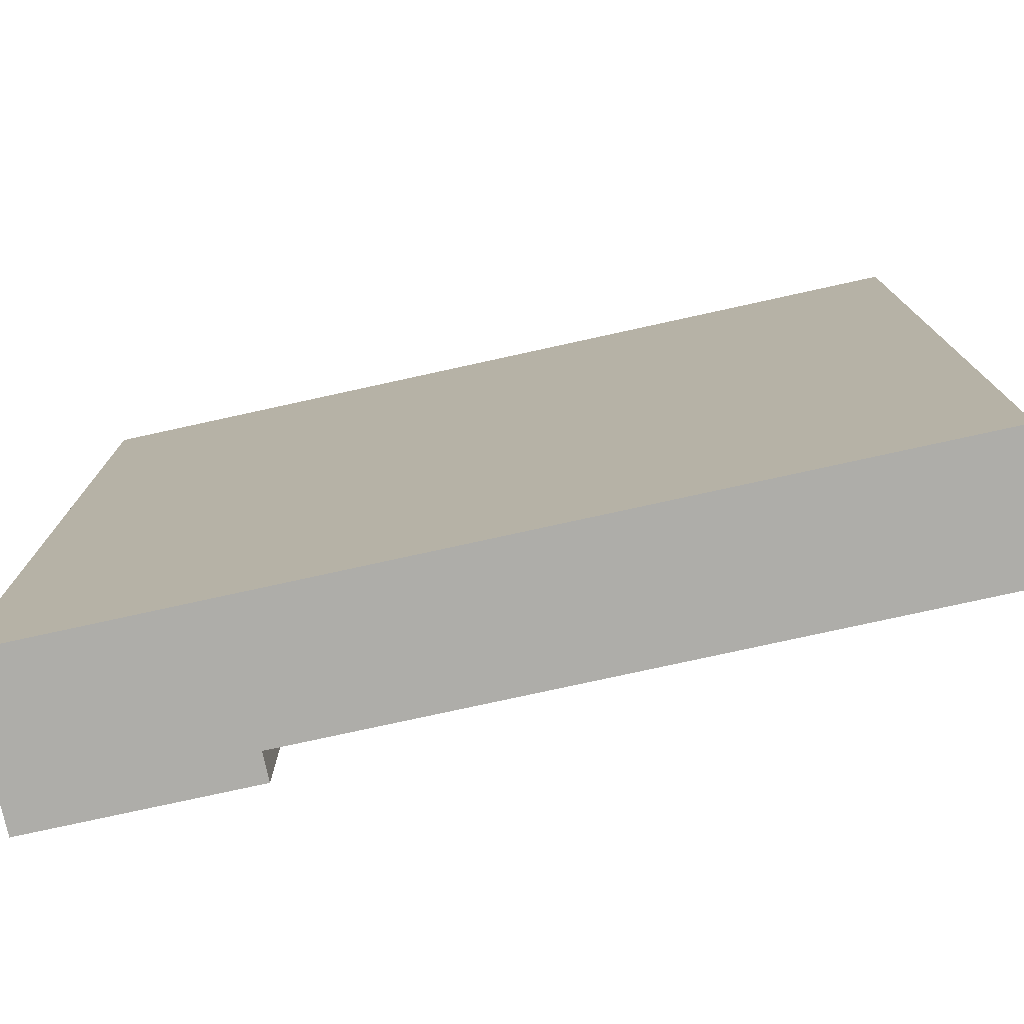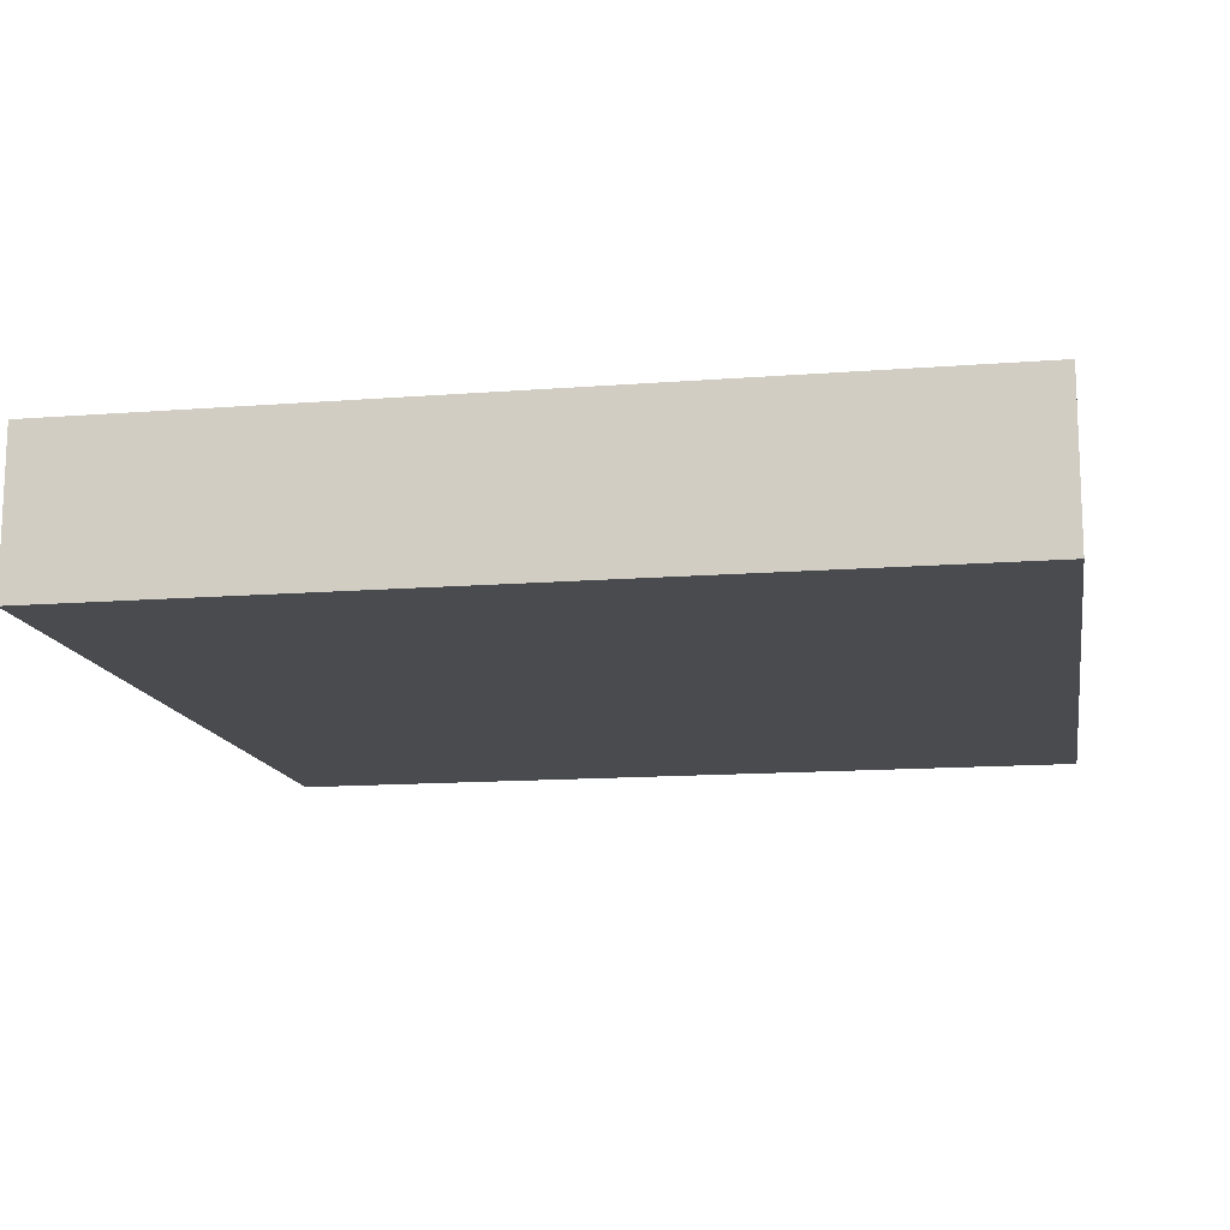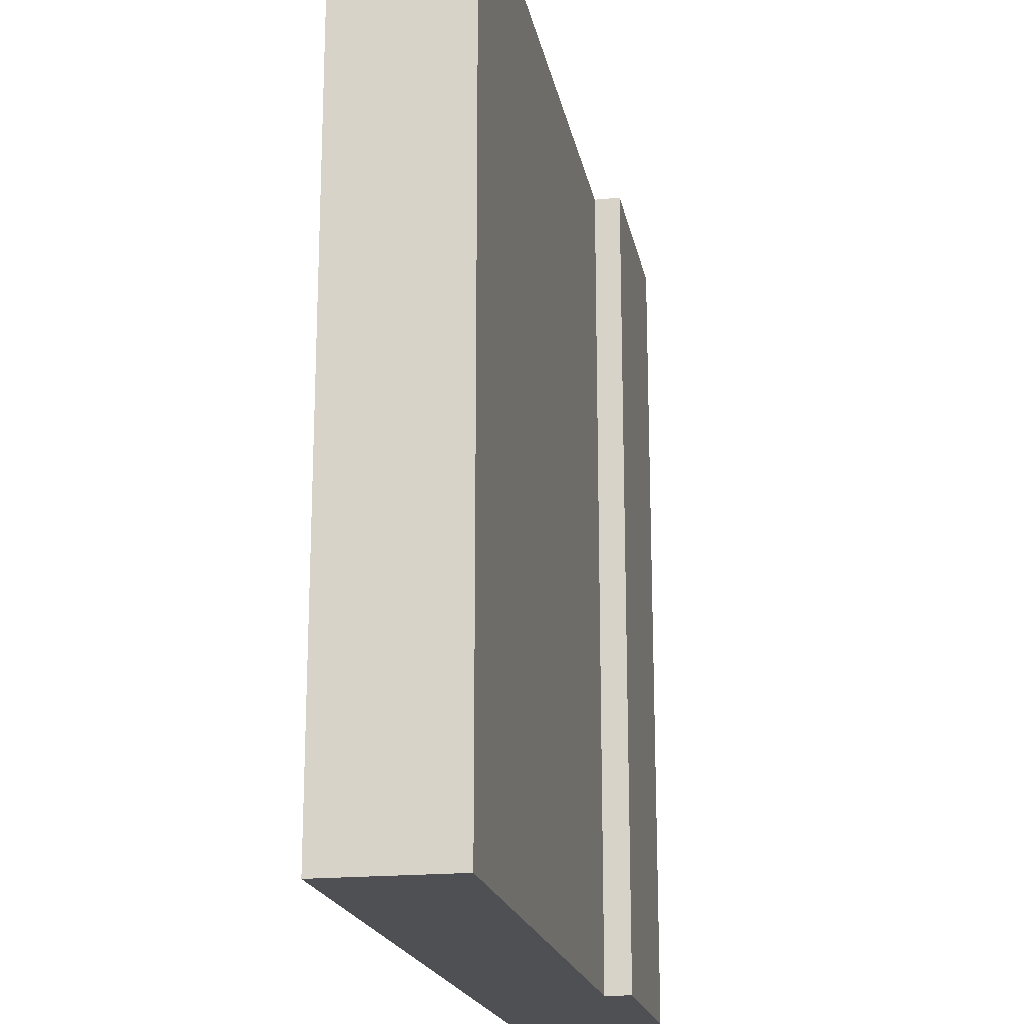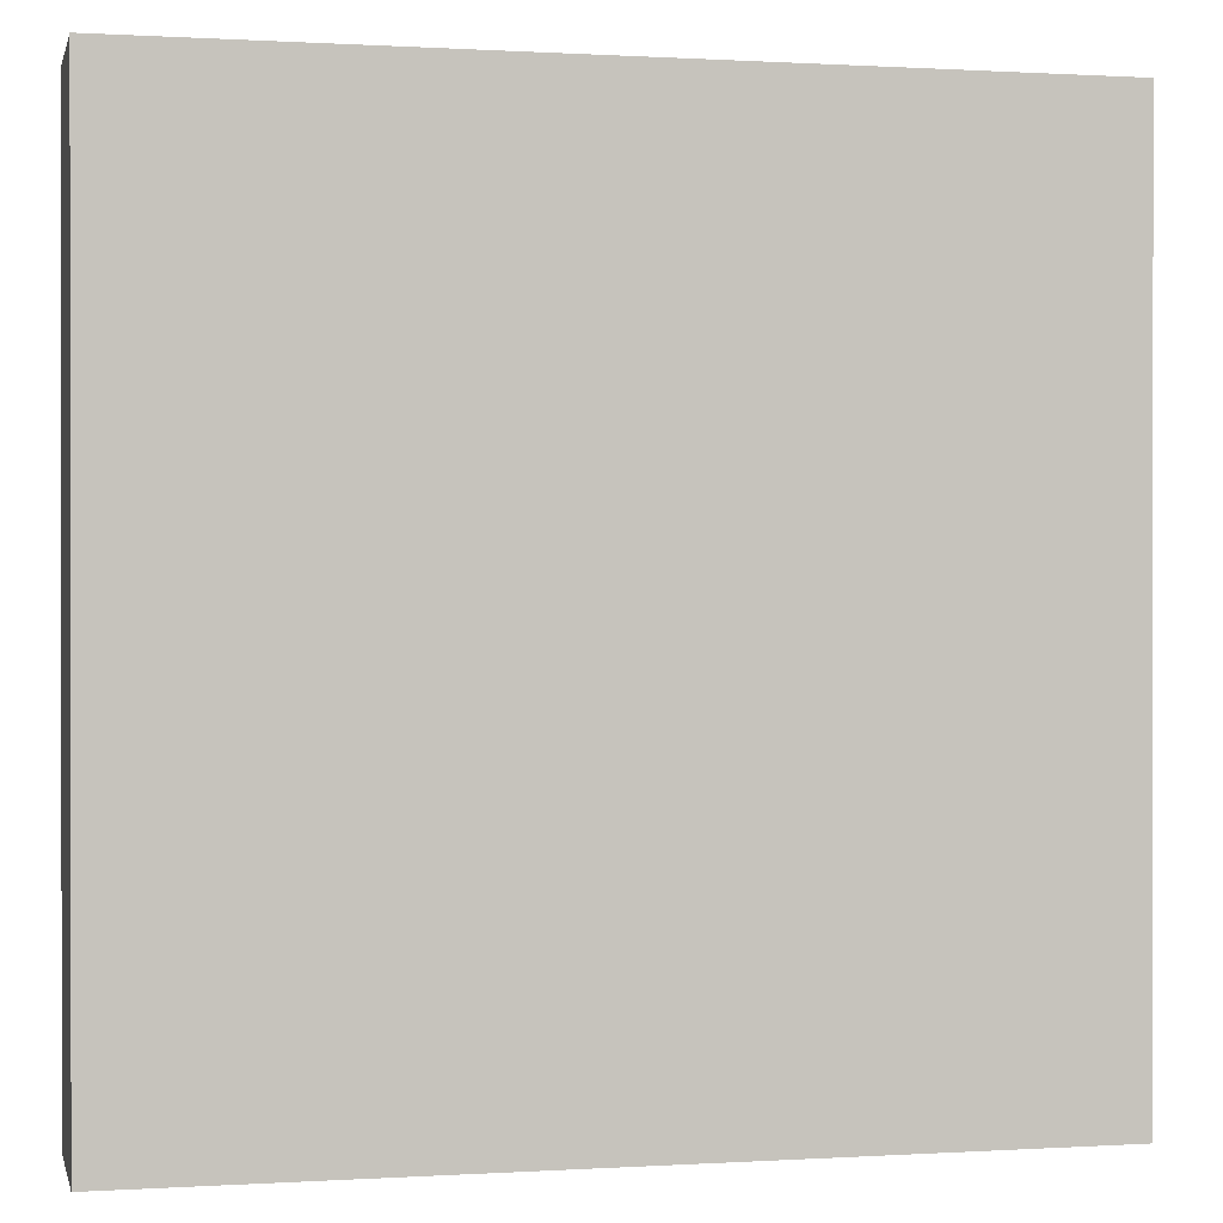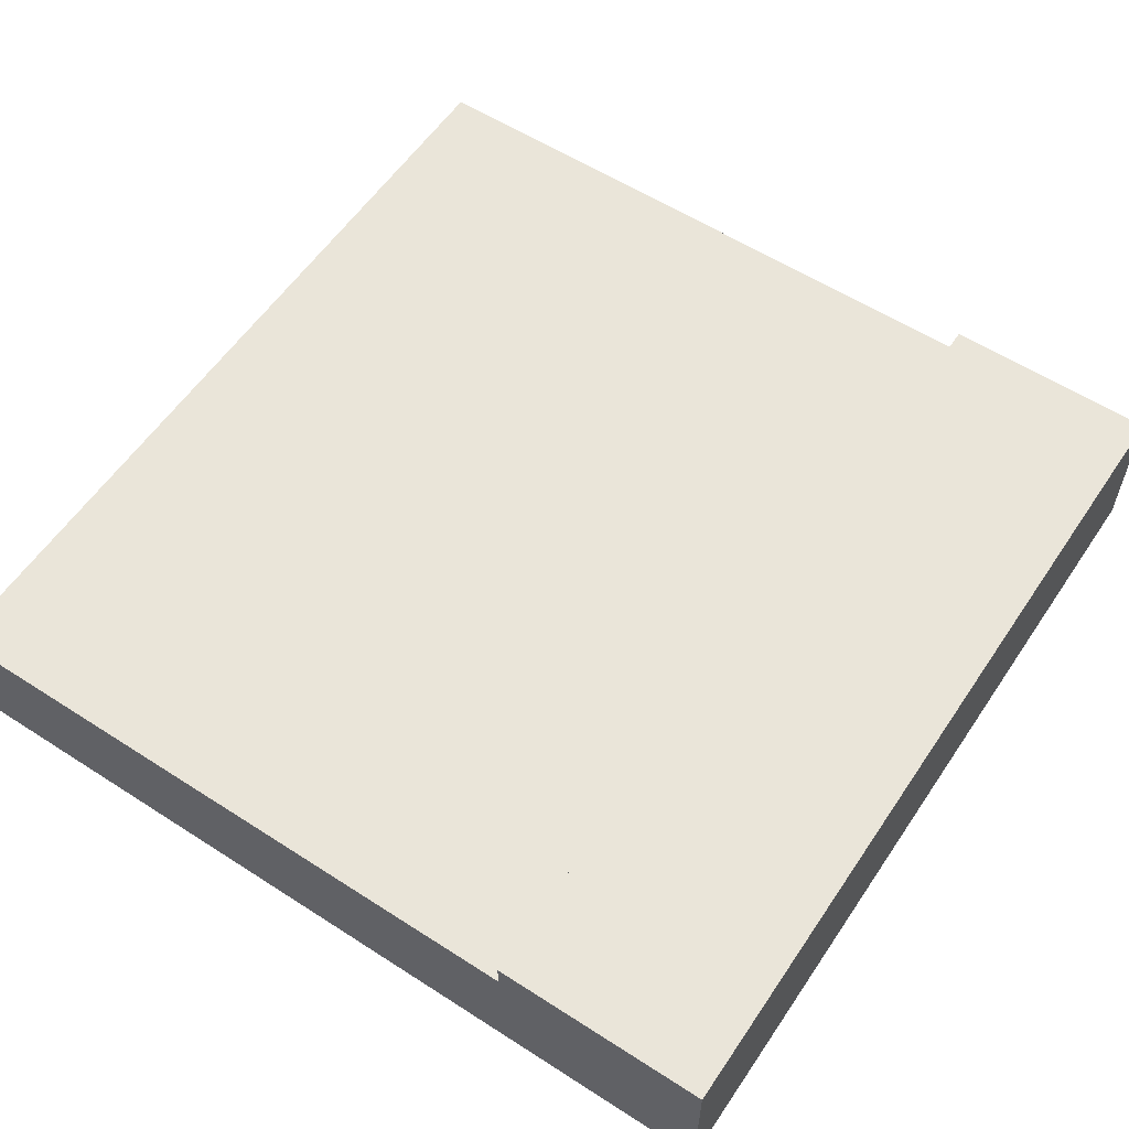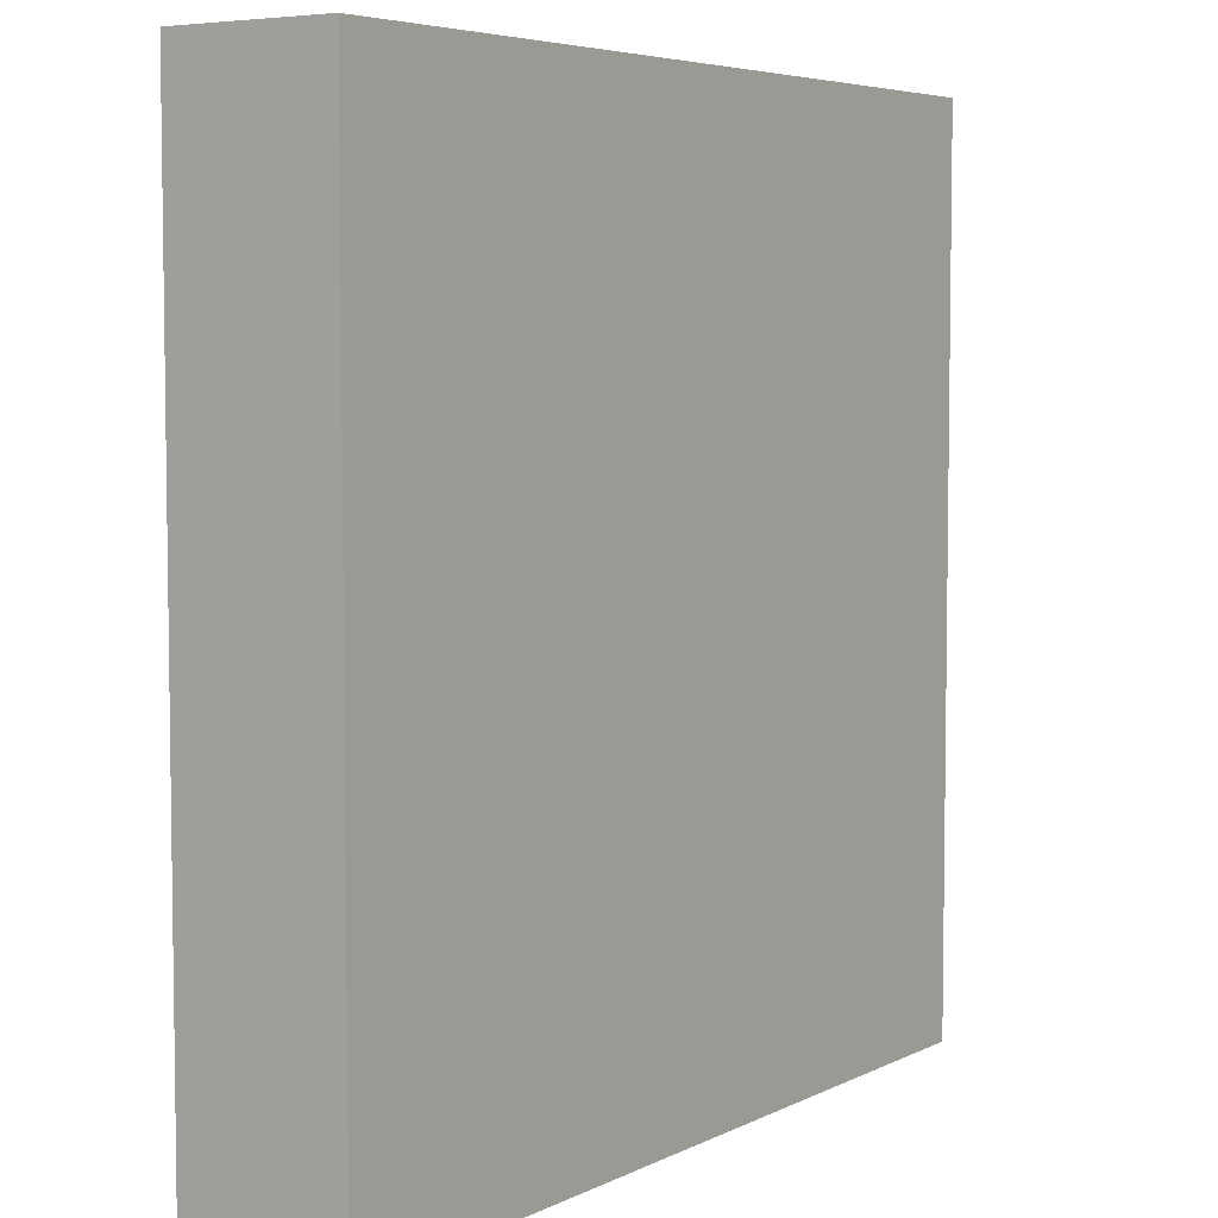
<metadata>
{"format":"obj","ext":"obj","renderer":"f3d","projection":"perspective","resolution":1024,"background":"white","views":[{"elev":-77.1,"azim":12.4,"up":"+Z"},{"elev":-13.8,"azim":-80.2,"up":"+Y"},{"elev":-19.1,"azim":100.6,"up":"+Z"},{"elev":0.4,"azim":-13.0,"up":"+Z"},{"elev":57.9,"azim":-146.3,"up":"+Y"},{"elev":5.4,"azim":-55.7,"up":"+Z"}]}
</metadata>
<code>
o roadTile_174
v -0 0 -0
v 0.75 0 -0
v 0.75 0.455 -0
v 0.75 0.55 -0
v 0 0.55 0
v 3 0 -3
v 3 0 -1e-06
v -1e-06 0 -3
v 0.75 0 -3
v 3 0.455 -3
v 3 0.455 -1e-06
v 0.75 0.455 -3
v -1e-06 0.55 -3
v 0.75 0.55 -3
f 3 4 5
f 2 8 9
f 13 12 8
f 1 13 8
f 4 13 5
f 4 12 14
f 5 1 3
f 1 2 3
f 9 6 7
f 2 1 8
f 9 7 2
f 14 12 13
f 12 9 8
f 1 5 13
f 4 14 13
f 4 3 12
f 11 6 10
f 10 3 11
f 9 10 6
f 11 2 7
f 11 7 6
f 10 12 3
f 9 12 10
f 11 3 2

</code>
